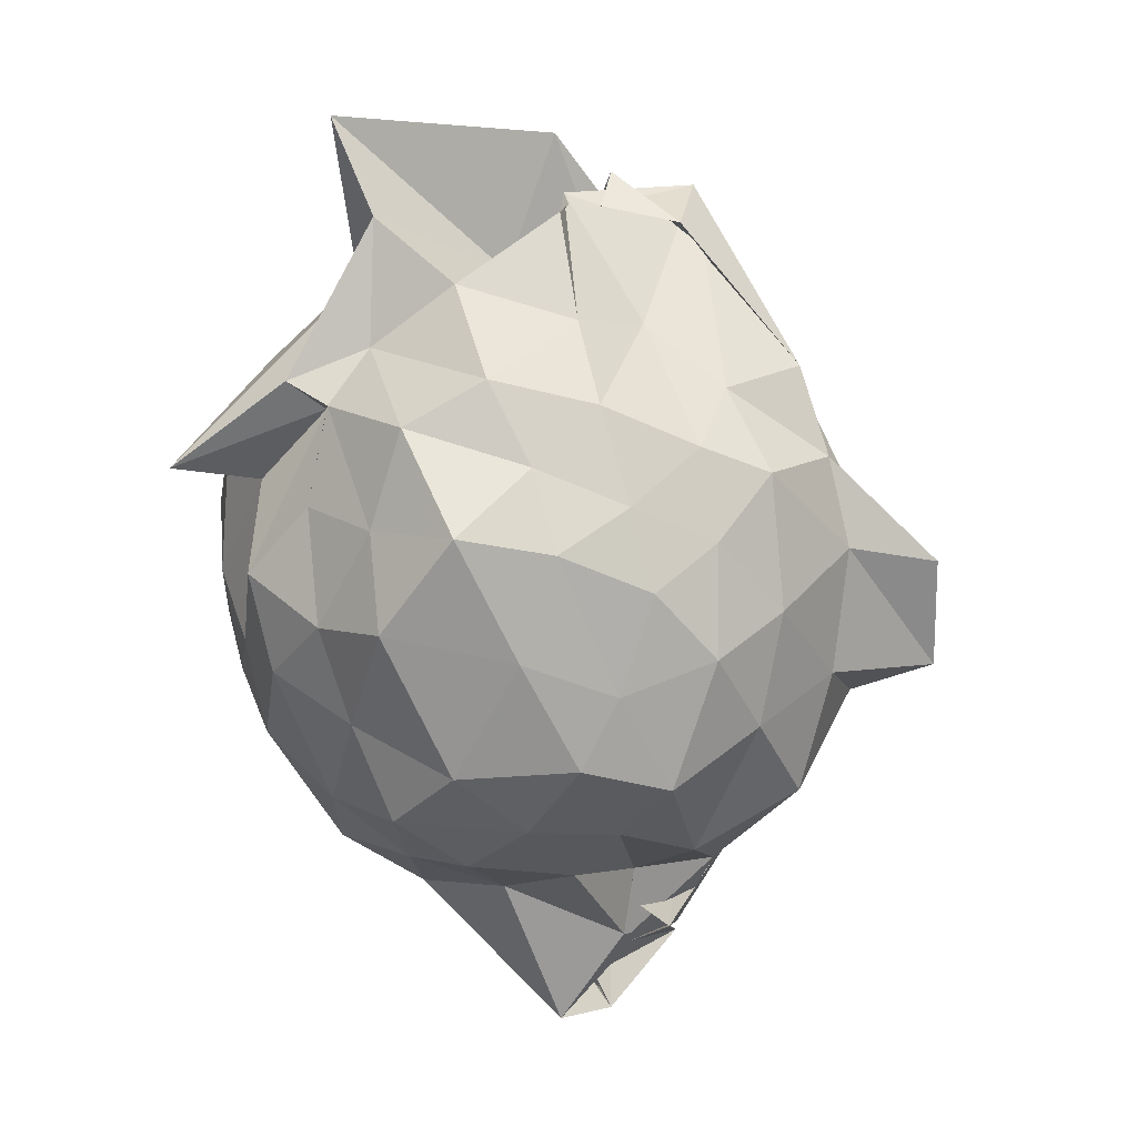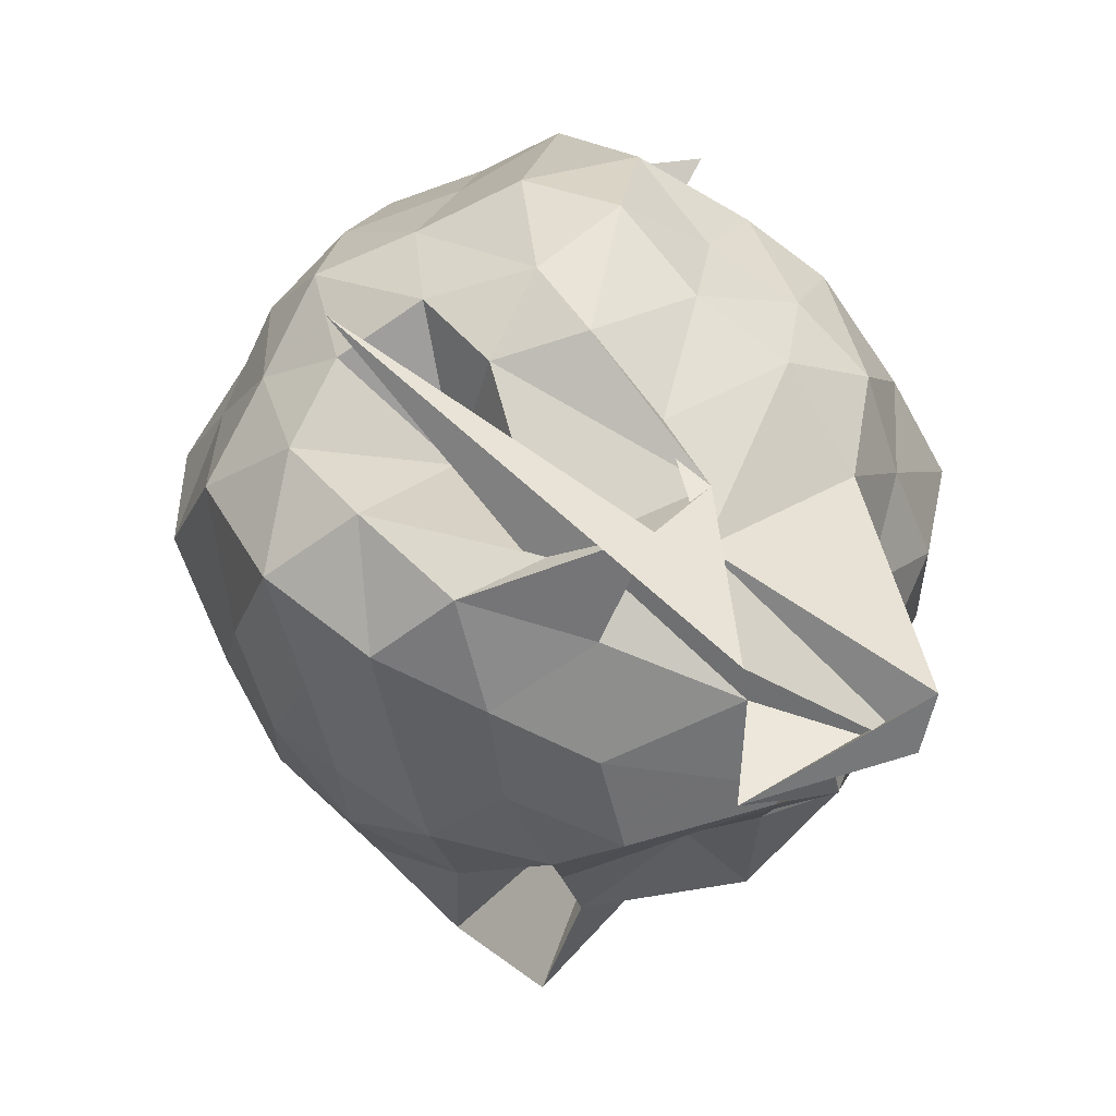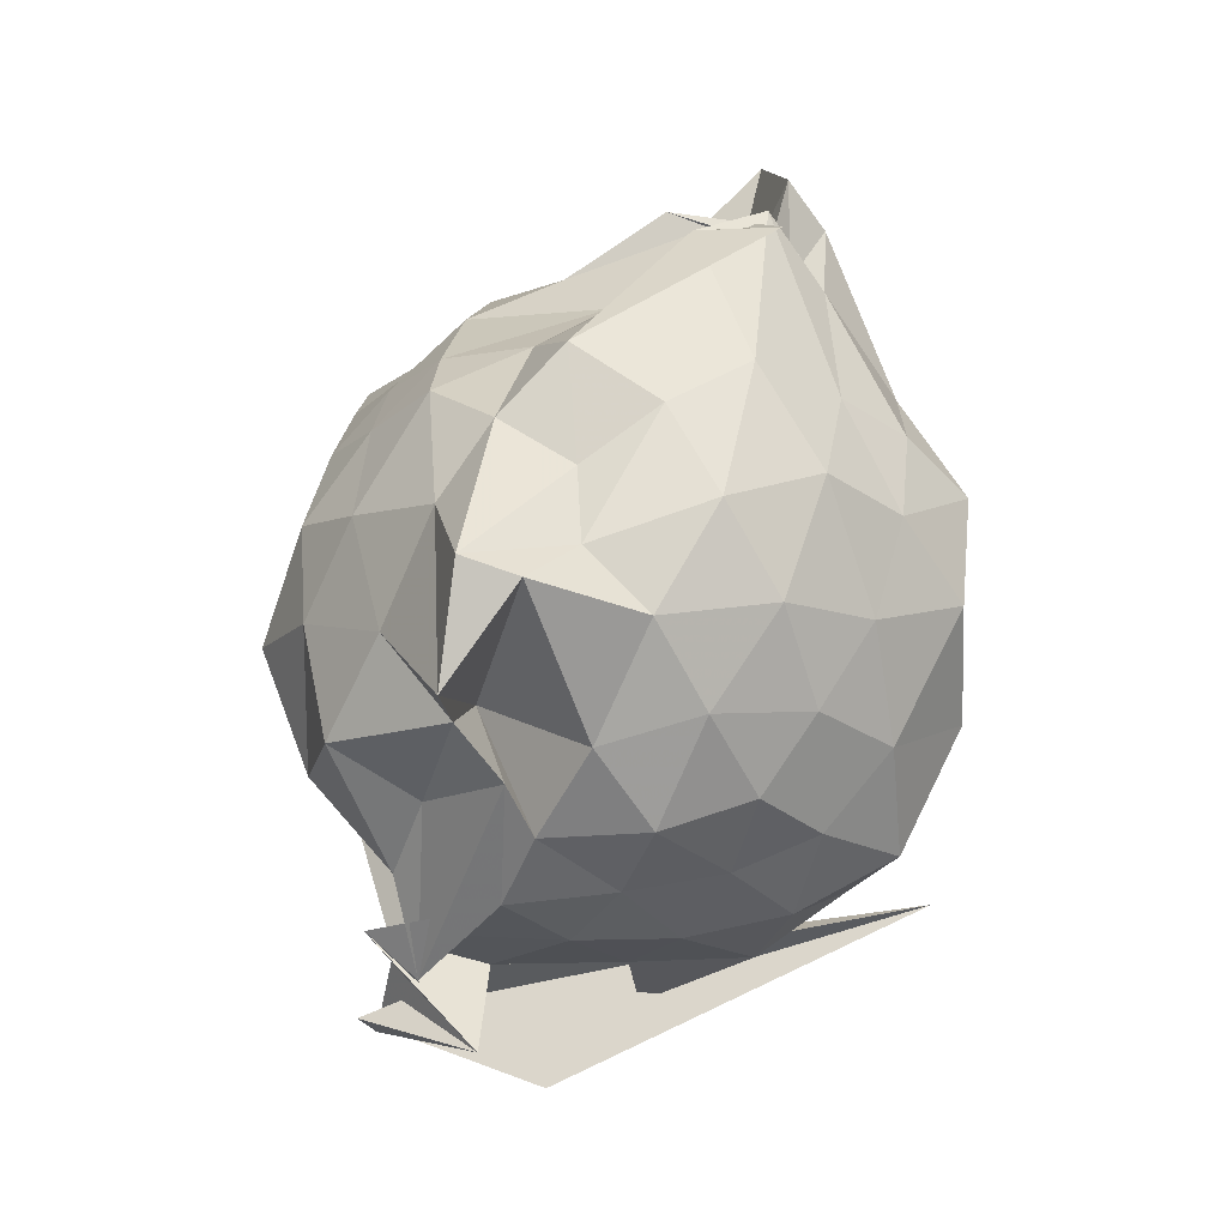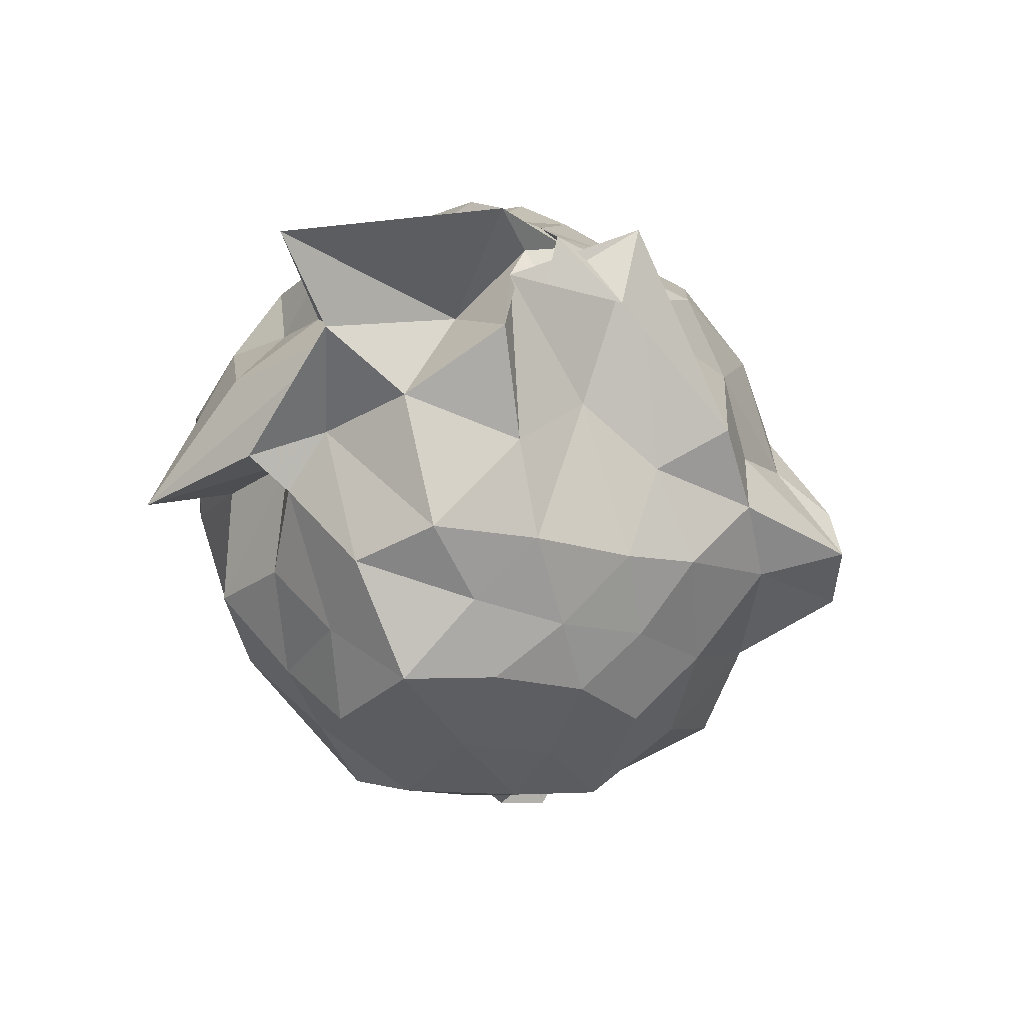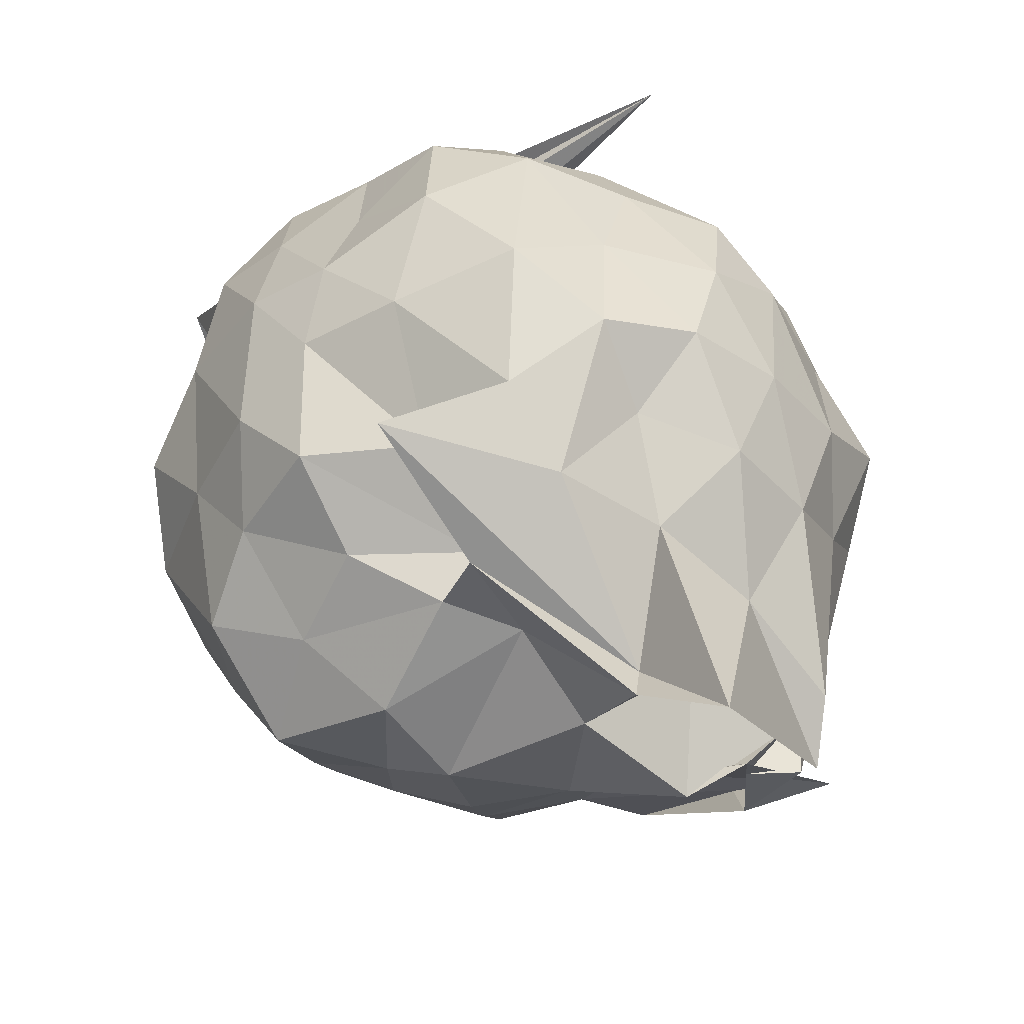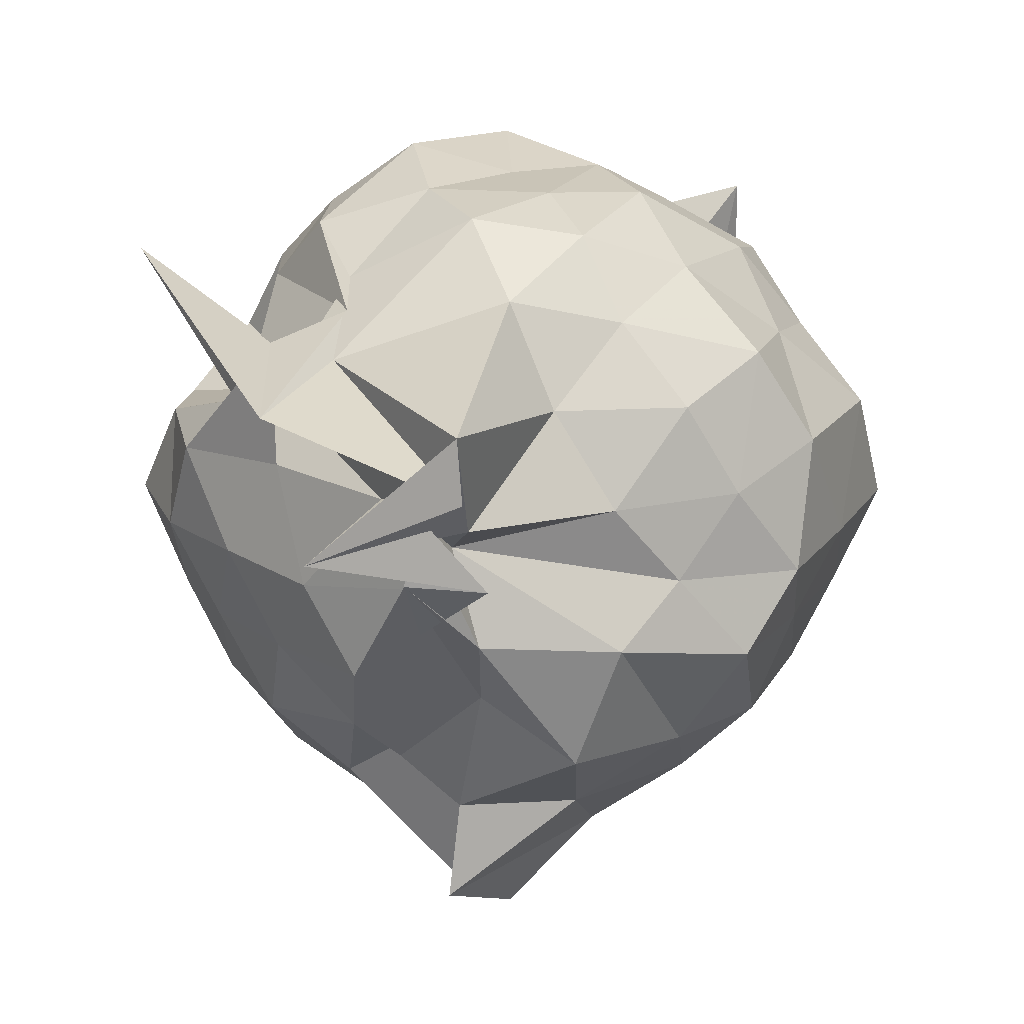
<metadata>
{"format":"obj","ext":"obj","renderer":"f3d","projection":"perspective","resolution":1024,"background":"white","views":[{"elev":34.8,"azim":-74.5,"up":"+Z"},{"elev":8.1,"azim":169.9,"up":"+Y"},{"elev":0.4,"azim":26.4,"up":"+Z"},{"elev":68.5,"azim":-73.1,"up":"+Z"},{"elev":49.5,"azim":-17.0,"up":"+Y"},{"elev":-14.1,"azim":-145.1,"up":"+Y"}]}
</metadata>
<code>
v 0.1556 -0.2969 1.818
v 0.6814 0.3041 -0.0535
v 0.8293 -0.288 1.204
v 0.7216 -0.07798 1.314
v 0.593 0.1597 1.378
v 0.4349 0.3645 1.317
v 0.2147 0.4317 1.184
v -0.03471 0.4809 1.353
v -0.4386 0.6343 1.212
v -0.239 0.2486 1.345
v -0.5332 0.2013 1.223
v -0.6697 -0.0212 1.275
v -0.7748 -0.2818 1.366
v -0.6734 -0.5201 1.292
v -0.5986 -0.7578 1.169
v -0.4037 -0.8784 1.222
v -0.1792 -0.968 1.312
v 0.06603 -1.077 1.232
v 0.2626 -1.025 1.115
v 0.4362 -0.8995 1.269
v 0.6011 -0.7337 1.377
v 0.7259 -0.4808 1.295
v 0.9323 -0.1124 1.053
v 0.7742 0.1152 1.12
v 0.6145 0.3303 1.082
v 0.4087 0.5222 1.051
v 0.1796 0.6037 1.016
v -0.09999 0.6005 1.144
v -0.3034 0.426 1.13
v -0.5927 0.3622 1.02
v -0.7476 0.1083 0.9972
v -0.8684 -0.1054 1.098
v -0.8248 -0.4648 1.047
v -0.7426 -0.7062 0.9297
v -0.5826 -0.926 0.9792
v -0.3541 -1.05 1
v -0.04869 -1.168 1.023
v 0.1349 -1.391 0.8987
v 0.3283 -1.131 0.9224
v 0.6067 -0.9359 1.038
v 0.7742 -0.6953 1.1
v 0.8824 -0.4575 0.9992
v 0.855 0.0136 0.8146
v 0.7382 0.2747 0.7536
v 0.5517 0.4571 0.8057
v 0.2751 0.5596 0.7297
v 0.0151 0.6991 0.8147
v -0.2829 0.5791 0.7866
v -0.4995 0.4294 0.7188
v -0.6906 0.2705 0.7794
v -0.8181 0.00323 0.7506
v -0.9257 -0.3113 0.7183
v -0.8522 -0.6325 0.7559
v -0.7521 -0.8541 0.6633
v -0.51 -1.031 0.7301
v -0.2029 -1.169 0.7133
v 0.09928 -1.411 0.5719
v 0.2736 -1.321 0.845
v 0.4924 -1.081 0.755
v 0.7277 -0.8511 0.7867
v 0.859 -0.5877 0.7421
v 0.9812 -0.2878 0.7754
v 0.7778 0.1265 0.5178
v 0.6485 0.3655 0.5616
v 0.4174 0.4675 0.4844
v 0.1779 0.5891 0.3989
v -0.1239 0.6427 0.5125
v -0.4011 0.4902 0.5378
v -0.5743 0.3543 0.4711
v -0.7399 0.1019 0.4186
v -0.893 -0.1282 0.5086
v -0.8309 -0.4836 0.5013
v -0.6973 -0.7002 0.4335
v -0.5908 -0.8842 0.3333
v -0.3864 -1.127 0.4359
v 0.01441 -1.191 0.4989
v -0.08655 -0.8983 0.5277
v 0.3297 -1.076 0.4401
v 0.5794 -0.9557 0.5212
v 0.7626 -0.7189 0.5219
v 0.8604 -0.4657 0.4235
v 0.9202 -0.1243 0.4658
v 0.6218 0.1853 0.3294
v 0.4322 0.3222 0.24
v 0.1849 0.397 0.147
v -0.02417 0.5334 0.2226
v -0.2607 0.4372 0.3412
v -0.4495 0.306 0.2361
v -0.5999 0.1369 0.1607
v -0.6848 -0.0939 0.2045
v -0.8004 -0.3026 0.3141
v -0.6513 -0.5619 0.2161
v -0.328 -0.6524 -0.01006
v -0.3364 -0.8843 0.09369
v -0.2036 -0.963 0.2866
v 0.09137 -1.074 0.346
v 0.1386 -1.007 0.2117
v 0.4258 -0.9296 0.2314
v 0.635 -0.783 0.3102
v 0.7108 -0.5636 0.2106
v 0.8122 -0.2932 0.1359
v 0.7411 -0.01219 0.2419
v 0.5959 -0.2712 1.586
v 0.5223 -0.08426 1.771
v 0.3764 0.124 1.587
v 0.1931 0.2932 1.431
v 0.04816 0.1344 1.72
v -0.2867 0.342 1.445
v -0.3525 0.2002 1.43
v -0.5256 -0.06564 1.508
v -0.5148 -0.4105 1.44
v -0.4796 -0.6621 1.341
v -0.25 -0.7901 1.406
v 0.02312 -0.7947 1.427
v 0.2033 -0.96 1.421
v 0.3621 -0.5805 1.724
v 0.4732 -0.3545 1.795
v 0.5408 -0.3651 1.615
v 0.4623 -0.1963 1.896
v 0.1532 0.3413 2.02
v 0.007911 0.1791 1.812
v -0.1801 0.1364 1.52
v -0.3975 -0.2577 1.609
v -0.3198 -0.5369 1.532
v 0.109 -0.5441 1.541
v 0.6009 -0.5612 1.721
v 0.3407 -0.3627 1.754
v 0.4426 -0.2681 1.721
v 0.2497 -0.1171 1.564
v -0.07153 -0.07112 1.686
v -0.08976 -0.4142 1.638
v 0.3219 -0.2609 1.79
v 0.3543 -0.06296 0.2743
v 0.3053 0.1917 0.07032
v 0.09206 0.2648 -0.01867
v -0.175 0.3323 0.09302
v -0.3688 0.1845 0.01092
v -0.5145 -0.07227 -0.03306
v -0.5793 -0.3363 0.06089
v -0.4697 -0.6601 -0.1387
v -0.3969 -0.6202 -0.263
v -0.3224 -0.7824 -0.1897
v -3.277e-05 -0.9254 0.03421
v 0.2746 -0.8091 0.06866
v 0.5166 -0.6876 0.1161
v 0.5883 -0.4598 -0.00552
v 0.6098 -0.1399 0.02424
v 0.2154 -0.2219 -0.1571
v -0.1441 -0.06865 -0.1968
v -0.06053 0.06721 -0.08175
v -0.1248 -0.1987 -0.2232
v -0.6121 -0.5111 -0.3807
v -0.1668 -0.7461 -0.37
v -0.4776 -0.7949 -0.06941
v 0.07854 -0.7056 -0.07289
v 0.3324 -0.5814 -0.06742
v 0.4173 -0.3146 -0.1421
v 0.005532 -0.1523 -0.3054
v -0.1423 -0.4173 -0.512
v -0.5862 -0.6535 -0.3228
v -0.2364 -0.5531 -0.1704
v 0.09964 -0.4134 -0.1608
f 3 23 4
f 4 23 24
f 4 24 5
f 5 24 25
f 5 25 6
f 6 25 26
f 6 26 7
f 7 26 27
f 7 27 8
f 8 27 28
f 8 28 9
f 9 28 29
f 9 29 10
f 10 29 30
f 10 30 11
f 11 30 31
f 11 31 12
f 12 31 32
f 12 32 13
f 13 32 33
f 13 33 14
f 14 33 34
f 14 34 15
f 15 34 35
f 15 35 16
f 16 35 36
f 16 36 17
f 17 36 37
f 17 37 18
f 18 37 38
f 18 38 19
f 19 38 39
f 19 39 20
f 20 39 40
f 20 40 21
f 21 40 41
f 21 41 22
f 22 41 42
f 22 42 3
f 3 42 23
f 23 43 24
f 24 43 44
f 24 44 25
f 25 44 45
f 25 45 26
f 26 45 46
f 26 46 27
f 27 46 47
f 27 47 28
f 28 47 48
f 28 48 29
f 29 48 49
f 29 49 30
f 30 49 50
f 30 50 31
f 31 50 51
f 31 51 32
f 32 51 52
f 32 52 33
f 33 52 53
f 33 53 34
f 34 53 54
f 34 54 35
f 35 54 55
f 35 55 36
f 36 55 56
f 36 56 37
f 37 56 57
f 37 57 38
f 38 57 58
f 38 58 39
f 39 58 59
f 39 59 40
f 40 59 60
f 40 60 41
f 41 60 61
f 41 61 42
f 42 61 62
f 42 62 23
f 23 62 43
f 43 63 44
f 44 63 64
f 44 64 45
f 45 64 65
f 45 65 46
f 46 65 66
f 46 66 47
f 47 66 67
f 47 67 48
f 48 67 68
f 48 68 49
f 49 68 69
f 49 69 50
f 50 69 70
f 50 70 51
f 51 70 71
f 51 71 52
f 52 71 72
f 52 72 53
f 53 72 73
f 53 73 54
f 54 73 74
f 54 74 55
f 55 74 75
f 55 75 56
f 56 75 76
f 56 76 57
f 57 76 77
f 57 77 58
f 58 77 78
f 58 78 59
f 59 78 79
f 59 79 60
f 60 79 80
f 60 80 61
f 61 80 81
f 61 81 62
f 62 81 82
f 62 82 43
f 43 82 63
f 63 83 64
f 64 83 84
f 64 84 65
f 65 84 85
f 65 85 66
f 66 85 86
f 66 86 67
f 67 86 87
f 67 87 68
f 68 87 88
f 68 88 69
f 69 88 89
f 69 89 70
f 70 89 90
f 70 90 71
f 71 90 91
f 71 91 72
f 72 91 92
f 72 92 73
f 73 92 93
f 73 93 74
f 74 93 94
f 74 94 75
f 75 94 95
f 75 95 76
f 76 95 96
f 76 96 77
f 77 96 97
f 77 97 78
f 78 97 98
f 78 98 79
f 79 98 99
f 79 99 80
f 80 99 100
f 80 100 81
f 81 100 101
f 81 101 82
f 82 101 102
f 82 102 63
f 63 102 83
f 103 104 118
f 104 119 118
f 104 105 119
f 105 120 119
f 105 106 120
f 106 107 120
f 107 121 120
f 107 108 121
f 108 122 121
f 108 109 122
f 109 110 122
f 110 123 122
f 110 111 123
f 111 124 123
f 111 112 124
f 112 113 124
f 113 125 124
f 113 114 125
f 114 126 125
f 114 115 126
f 115 116 126
f 116 127 126
f 116 117 127
f 117 118 127
f 117 103 118
f 118 119 128
f 119 129 128
f 119 120 129
f 120 121 129
f 121 130 129
f 121 122 130
f 122 123 130
f 123 131 130
f 123 124 131
f 124 125 131
f 125 132 131
f 125 126 132
f 126 127 132
f 127 128 132
f 127 118 128
f 133 148 134
f 134 148 149
f 134 149 135
f 135 149 150
f 135 150 136
f 136 150 137
f 137 150 151
f 137 151 138
f 138 151 152
f 138 152 139
f 139 152 140
f 140 152 153
f 140 153 141
f 141 153 154
f 141 154 142
f 142 154 143
f 143 154 155
f 143 155 144
f 144 155 156
f 144 156 145
f 145 156 146
f 146 156 157
f 146 157 147
f 147 157 148
f 147 148 133
f 148 158 149
f 149 158 159
f 149 159 150
f 150 159 151
f 151 159 160
f 151 160 152
f 152 160 153
f 153 160 161
f 153 161 154
f 154 161 155
f 155 161 162
f 155 162 156
f 156 162 157
f 157 162 158
f 157 158 148
f 3 4 103
f 103 4 104
f 4 5 104
f 104 5 105
f 5 6 105
f 105 6 106
f 6 7 106
f 7 8 106
f 106 8 107
f 8 9 107
f 107 9 108
f 9 10 108
f 108 10 109
f 10 11 109
f 11 12 109
f 109 12 110
f 12 13 110
f 110 13 111
f 13 14 111
f 111 14 112
f 14 15 112
f 15 16 112
f 112 16 113
f 16 17 113
f 113 17 114
f 17 18 114
f 114 18 115
f 18 19 115
f 19 20 115
f 115 20 116
f 20 21 116
f 116 21 117
f 21 22 117
f 117 22 103
f 22 3 103
f 83 133 84
f 84 133 134
f 84 134 85
f 85 134 135
f 85 135 86
f 86 135 136
f 86 136 87
f 87 136 88
f 88 136 137
f 88 137 89
f 89 137 138
f 89 138 90
f 90 138 139
f 90 139 91
f 91 139 92
f 92 139 140
f 92 140 93
f 93 140 141
f 93 141 94
f 94 141 142
f 94 142 95
f 95 142 96
f 96 142 143
f 96 143 97
f 97 143 144
f 97 144 98
f 98 144 145
f 98 145 99
f 99 145 100
f 100 145 146
f 100 146 101
f 101 146 147
f 101 147 102
f 102 147 133
f 102 133 83
f 128 129 1
f 129 130 1
f 130 131 1
f 131 132 1
f 132 128 1
f 159 158 2
f 160 159 2
f 161 160 2
f 162 161 2
f 158 162 2

</code>
